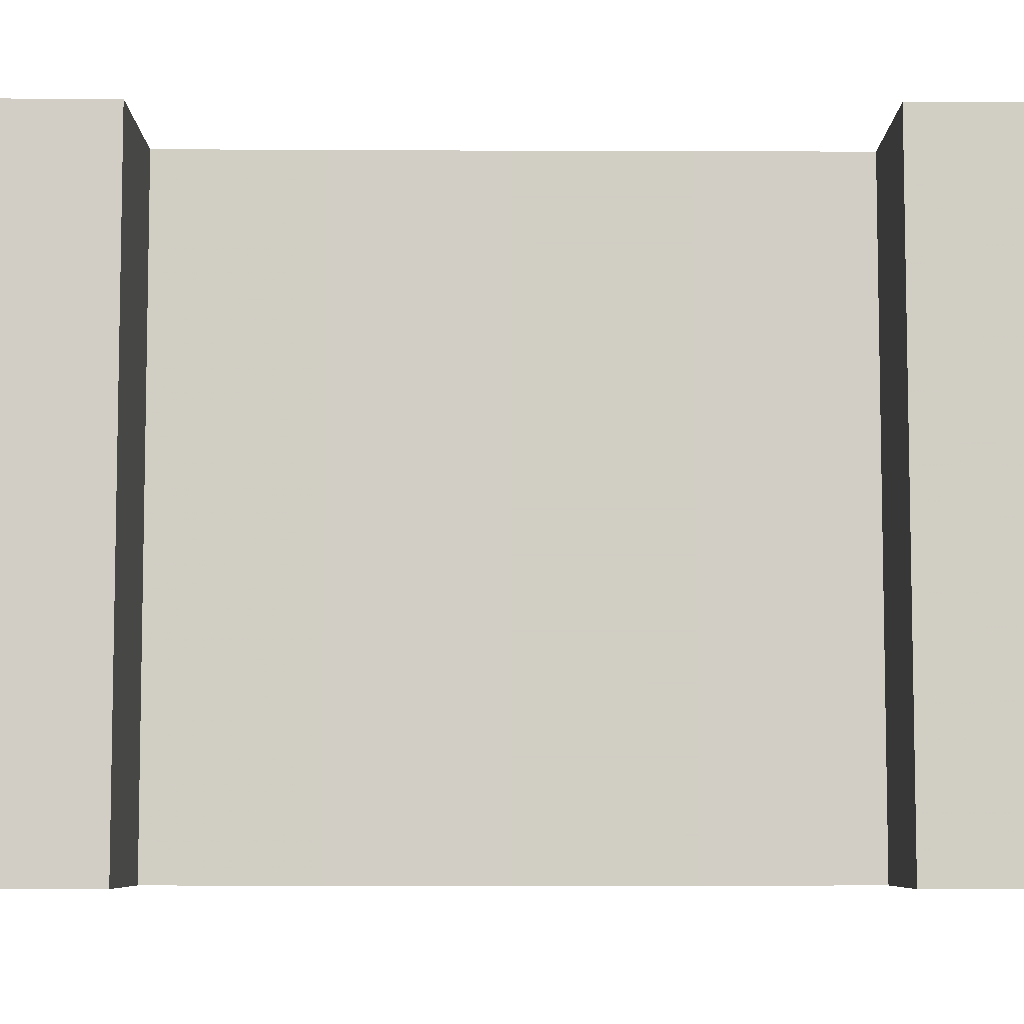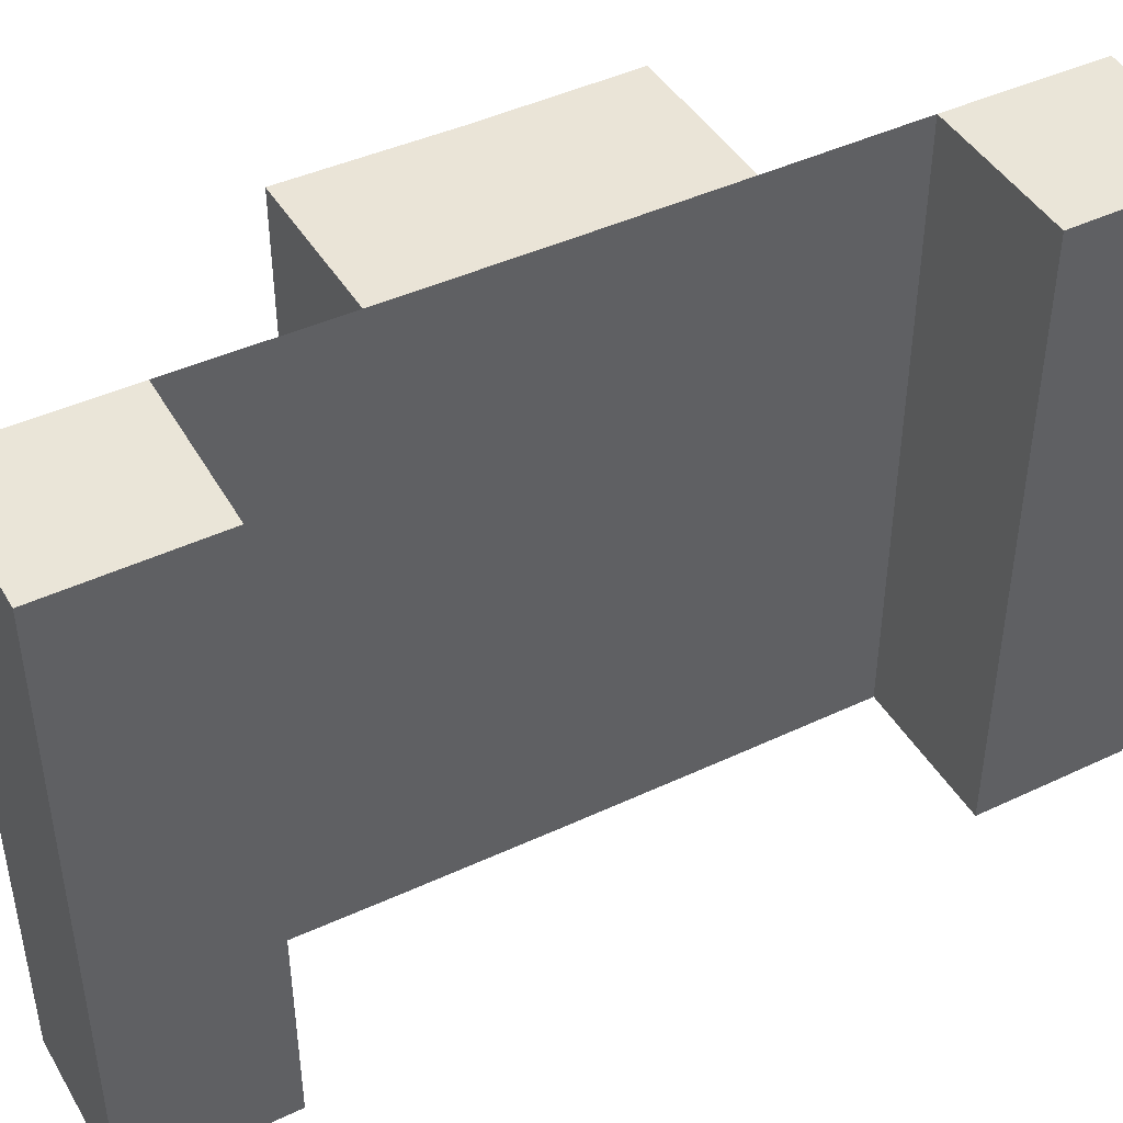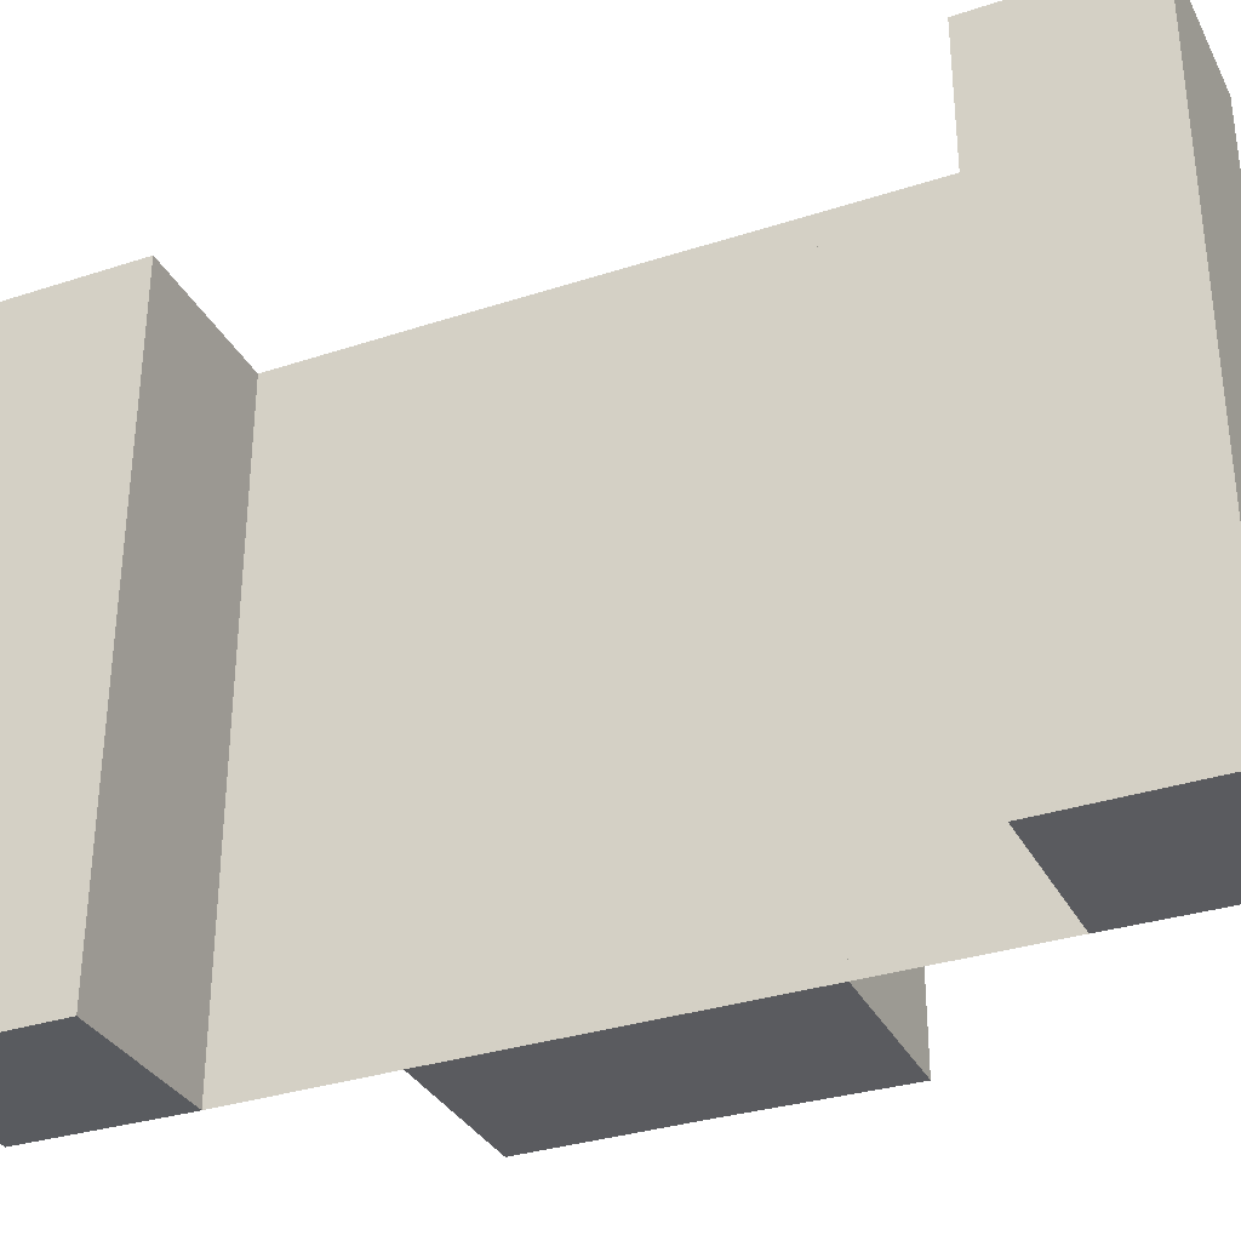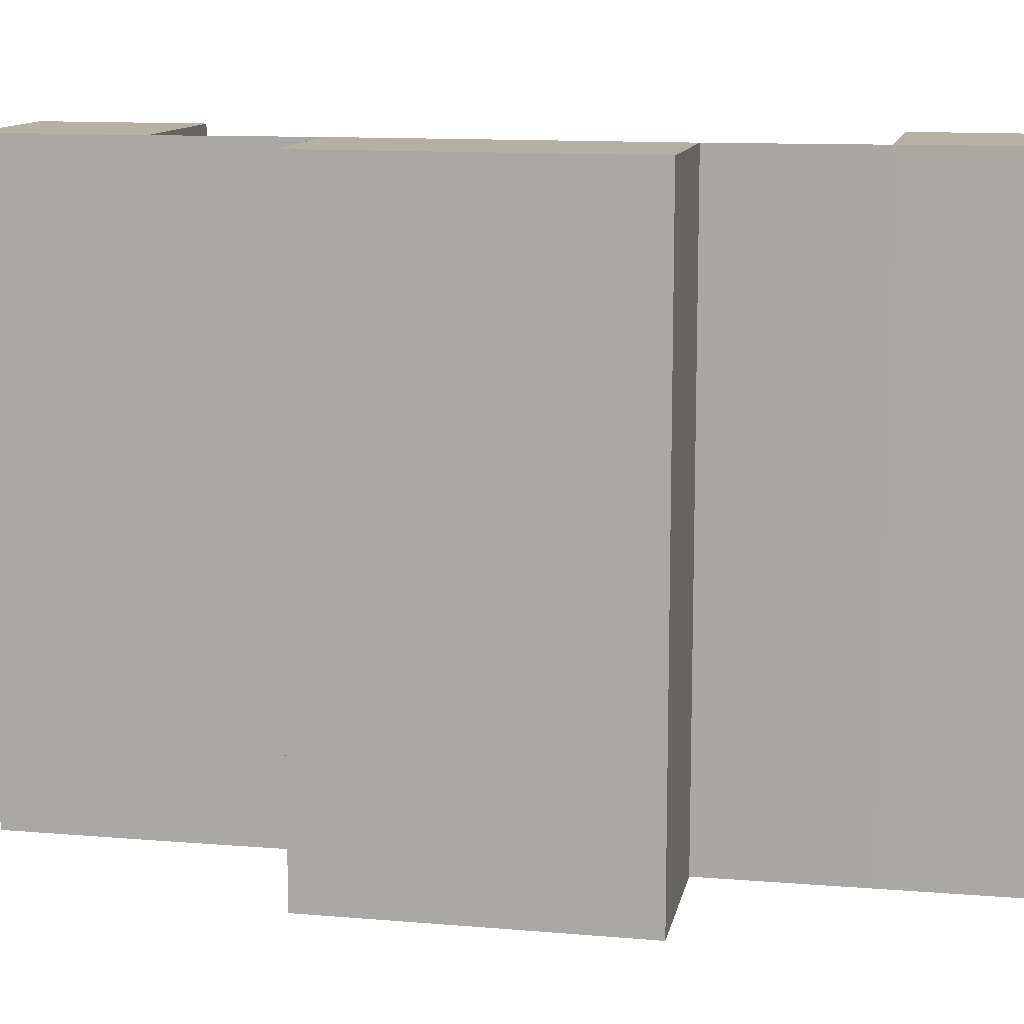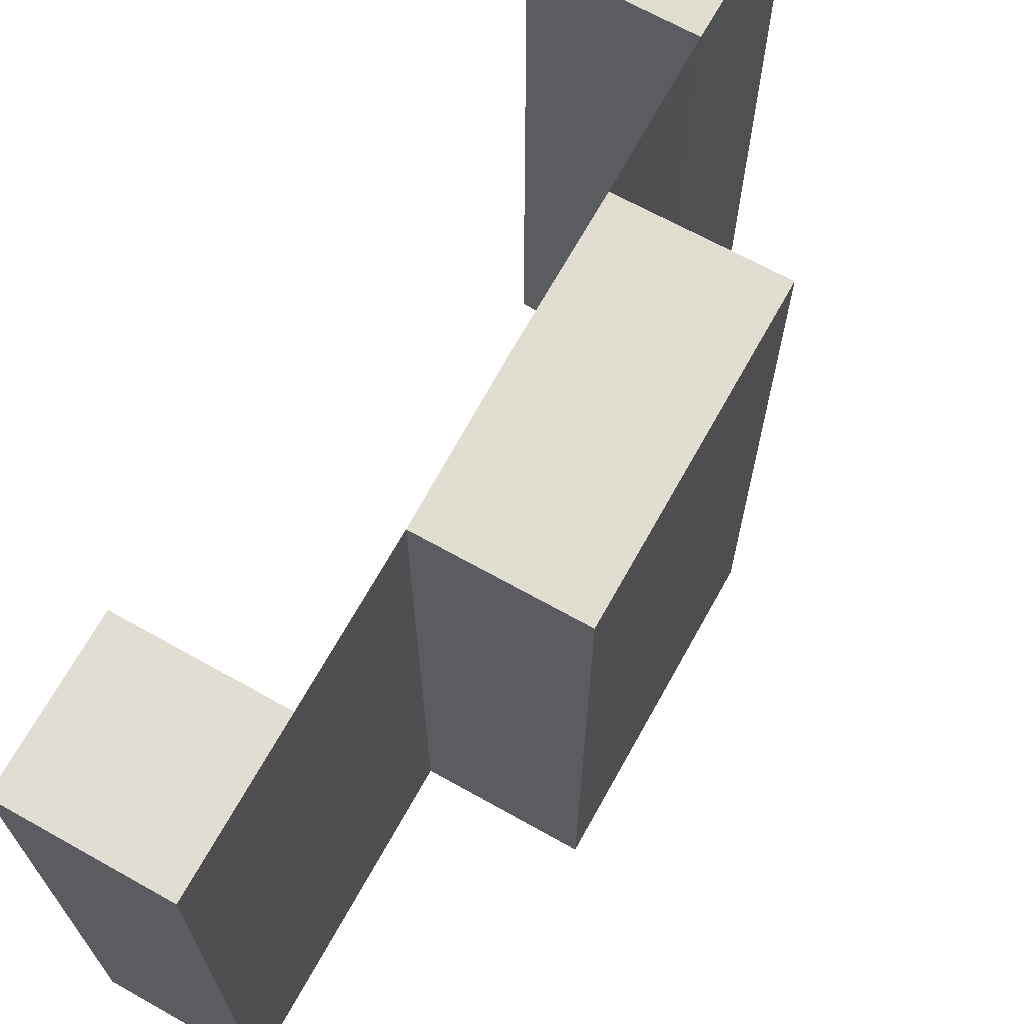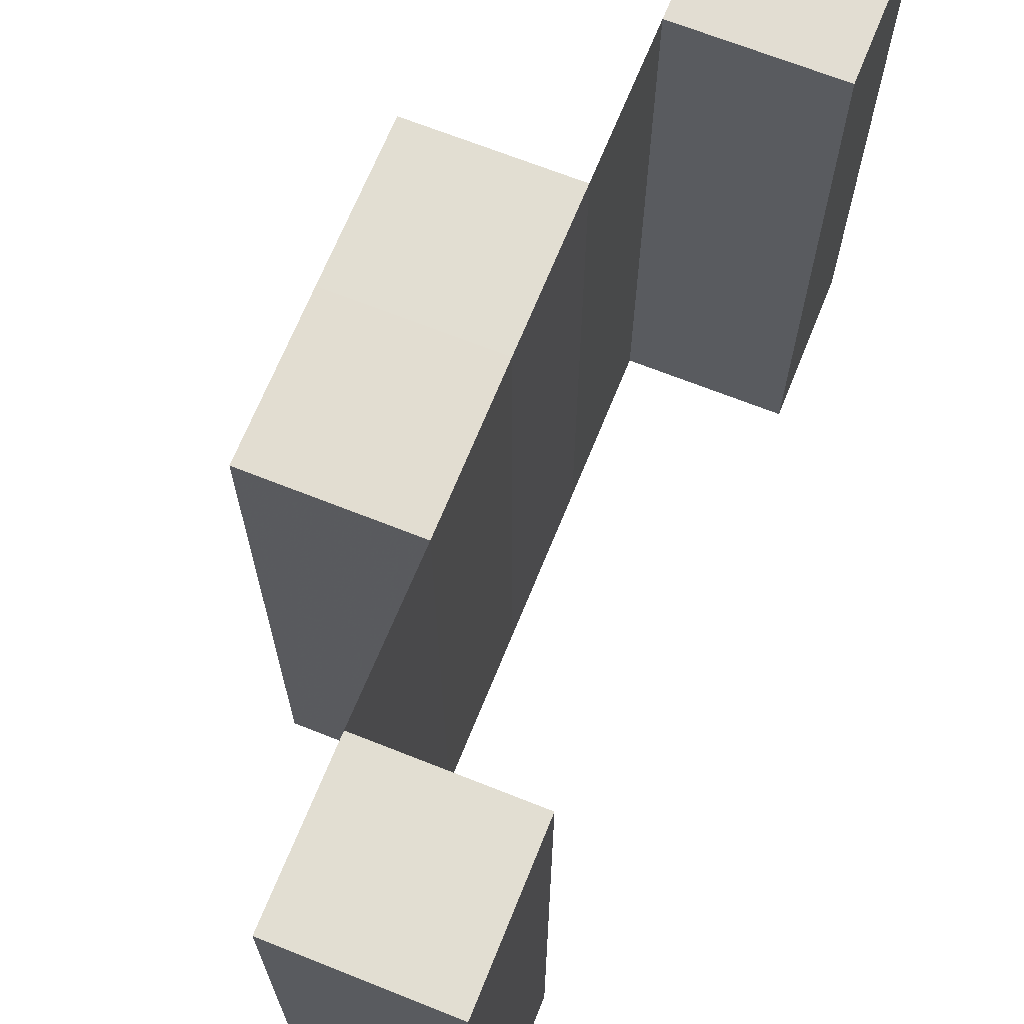
<metadata>
{"format":"obj","ext":"obj","renderer":"f3d","projection":"perspective","resolution":1024,"background":"white","views":[{"elev":-7.0,"azim":-90.7,"up":"+Z"},{"elev":44.3,"azim":-118.5,"up":"+Z"},{"elev":-32.9,"azim":-65.9,"up":"+Z"},{"elev":11.7,"azim":101.4,"up":"+Z"},{"elev":68.4,"azim":28.9,"up":"+Z"},{"elev":68.1,"azim":-158.1,"up":"+Z"}]}
</metadata>
<code>
o 677
v 2245 1879 14.06
v 2245 1879 14.06
v 2245 1879 14.06
v 2245 1879 14.06
v 2245 1879 14.06
v 2245 1879 14.1
v 2245 1879 14.1
v 2245 1879 14.06
v 2245 1879 14.06
v 2245 1879 14.06
v 2245 1879 14.1
v 2245 1879 14.1
v 2245 1879 14.1
v 2245 1879 14.1
v 2245 1879 14.1
v 2245 1879 14.1
v 2245 1879 14.1
v 2245 1879 14.1
v 2245 1879 14.06
v 2245 1879 14.06
v 2245 1879 14.1
v 2245 1879 14.1
v 2245 1879 14.1
v 2245 1879 14.06
v 2245 1879 14.06
v 2245 1879 14.06
v 2245 1879 14.06
v 2245 1879 14.06
v 2245 1879 14.1
v 2245 1879 14.1
v 2245 1879 14.1
v 2245 1879 14.1
v 2245 1879 14.1
v 2245 1879 14.06
v 2245 1879 14.06
v 2245 1879 14.06
v 2245 1879 14.06
v 2245 1879 14.06
v 2245 1879 14.1
v 2245 1879 14.1
v 2245 1879 14.1
v 2245 1879 14.06
v 2245 1879 14.06
v 2245 1879 14.1
v 2245 1879 14.1
v 2245 1879 14.1
v 2245 1879 14.1
v 2245 1879 14.1
v 2245 1879 14.1
v 2245 1879 14.1
v 2245 1879 14.06
v 2245 1879 14.06
v 2245 1879 14.1
v 2245 1879 14.06
v 2245 1879 14.06
v 2245 1879 14.1
v 2245 1879 14.1
v 2245 1879 14.06
v 2245 1879 14.1
v 2245 1879 14.06
v 2245 1879 14.06
v 2245 1879 14.06
v 2245 1879 14.06
v 2245 1879 14.06
v 2245 1879 14.1
v 2245 1879 14.06
v 2245 1879 14.1
v 2245 1879 14.1
v 2245 1879 14.06
v 2245 1879 14.1
v 2245 1879 14.06
v 2245 1879 14.06
v 2245 1879 14.1
v 2245 1879 14.06
v 2245 1879 14.06
v 2245 1879 14.1
v 2245 1879 14.1
v 2245 1879 14.1
v 2245 1879 14.1
v 2245 1879 14.1
v 2245 1879 14.06
v 2245 1879 14.06
v 2245 1879 14.06
v 2245 1879 14.06
v 2245 1879 14.06
v 2245 1879 14.06
v 2245 1879 14.06
v 2245 1879 14.06
v 2245 1879 14.1
v 2245 1879 14.1
v 2245 1879 14.06
v 2245 1879 14.06
v 2245 1879 14.06
v 2245 1879 14.1
v 2245 1879 14.1
v 2245 1879 14.1
v 2245 1879 14.1
v 2245 1879 14.1
v 2245 1879 14.1
v 2245 1879 14.1
v 2245 1879 14.1
v 2245 1879 14.06
v 2245 1879 14.06
v 2245 1879 14.1
v 2245 1879 14.1
v 2245 1879 14.1
v 2245 1879 14.06
v 2245 1879 14.06
v 2245 1879 14.06
f 1 2 3
f 4 5 2
f 6 7 1
f 7 5 8
f 9 10 11
f 10 12 13
f 14 15 16
f 17 18 15
f 19 20 14
f 20 18 21
f 22 23 24
f 23 25 26
f 27 28 29
f 28 30 31
f 32 33 34
f 33 35 36
f 37 38 39
f 38 40 41
f 37 42 43
f 44 45 39
f 46 47 41
f 45 48 49
f 48 50 47
f 49 51 52
f 53 54 51
f 55 50 56
f 57 53 58
f 59 57 60
f 58 61 62
f 55 63 61
f 64 55 65
f 42 55 66
f 66 67 68
f 69 70 67
f 71 69 46
f 72 71 73
f 74 75 76
f 75 77 78
f 79 80 81
f 80 82 83
f 84 85 86
f 87 88 85
f 89 90 84
f 90 88 91
f 92 93 94
f 93 95 96
f 97 98 99
f 100 101 98
f 102 103 97
f 103 101 104
f 105 106 107
f 106 108 109

</code>
